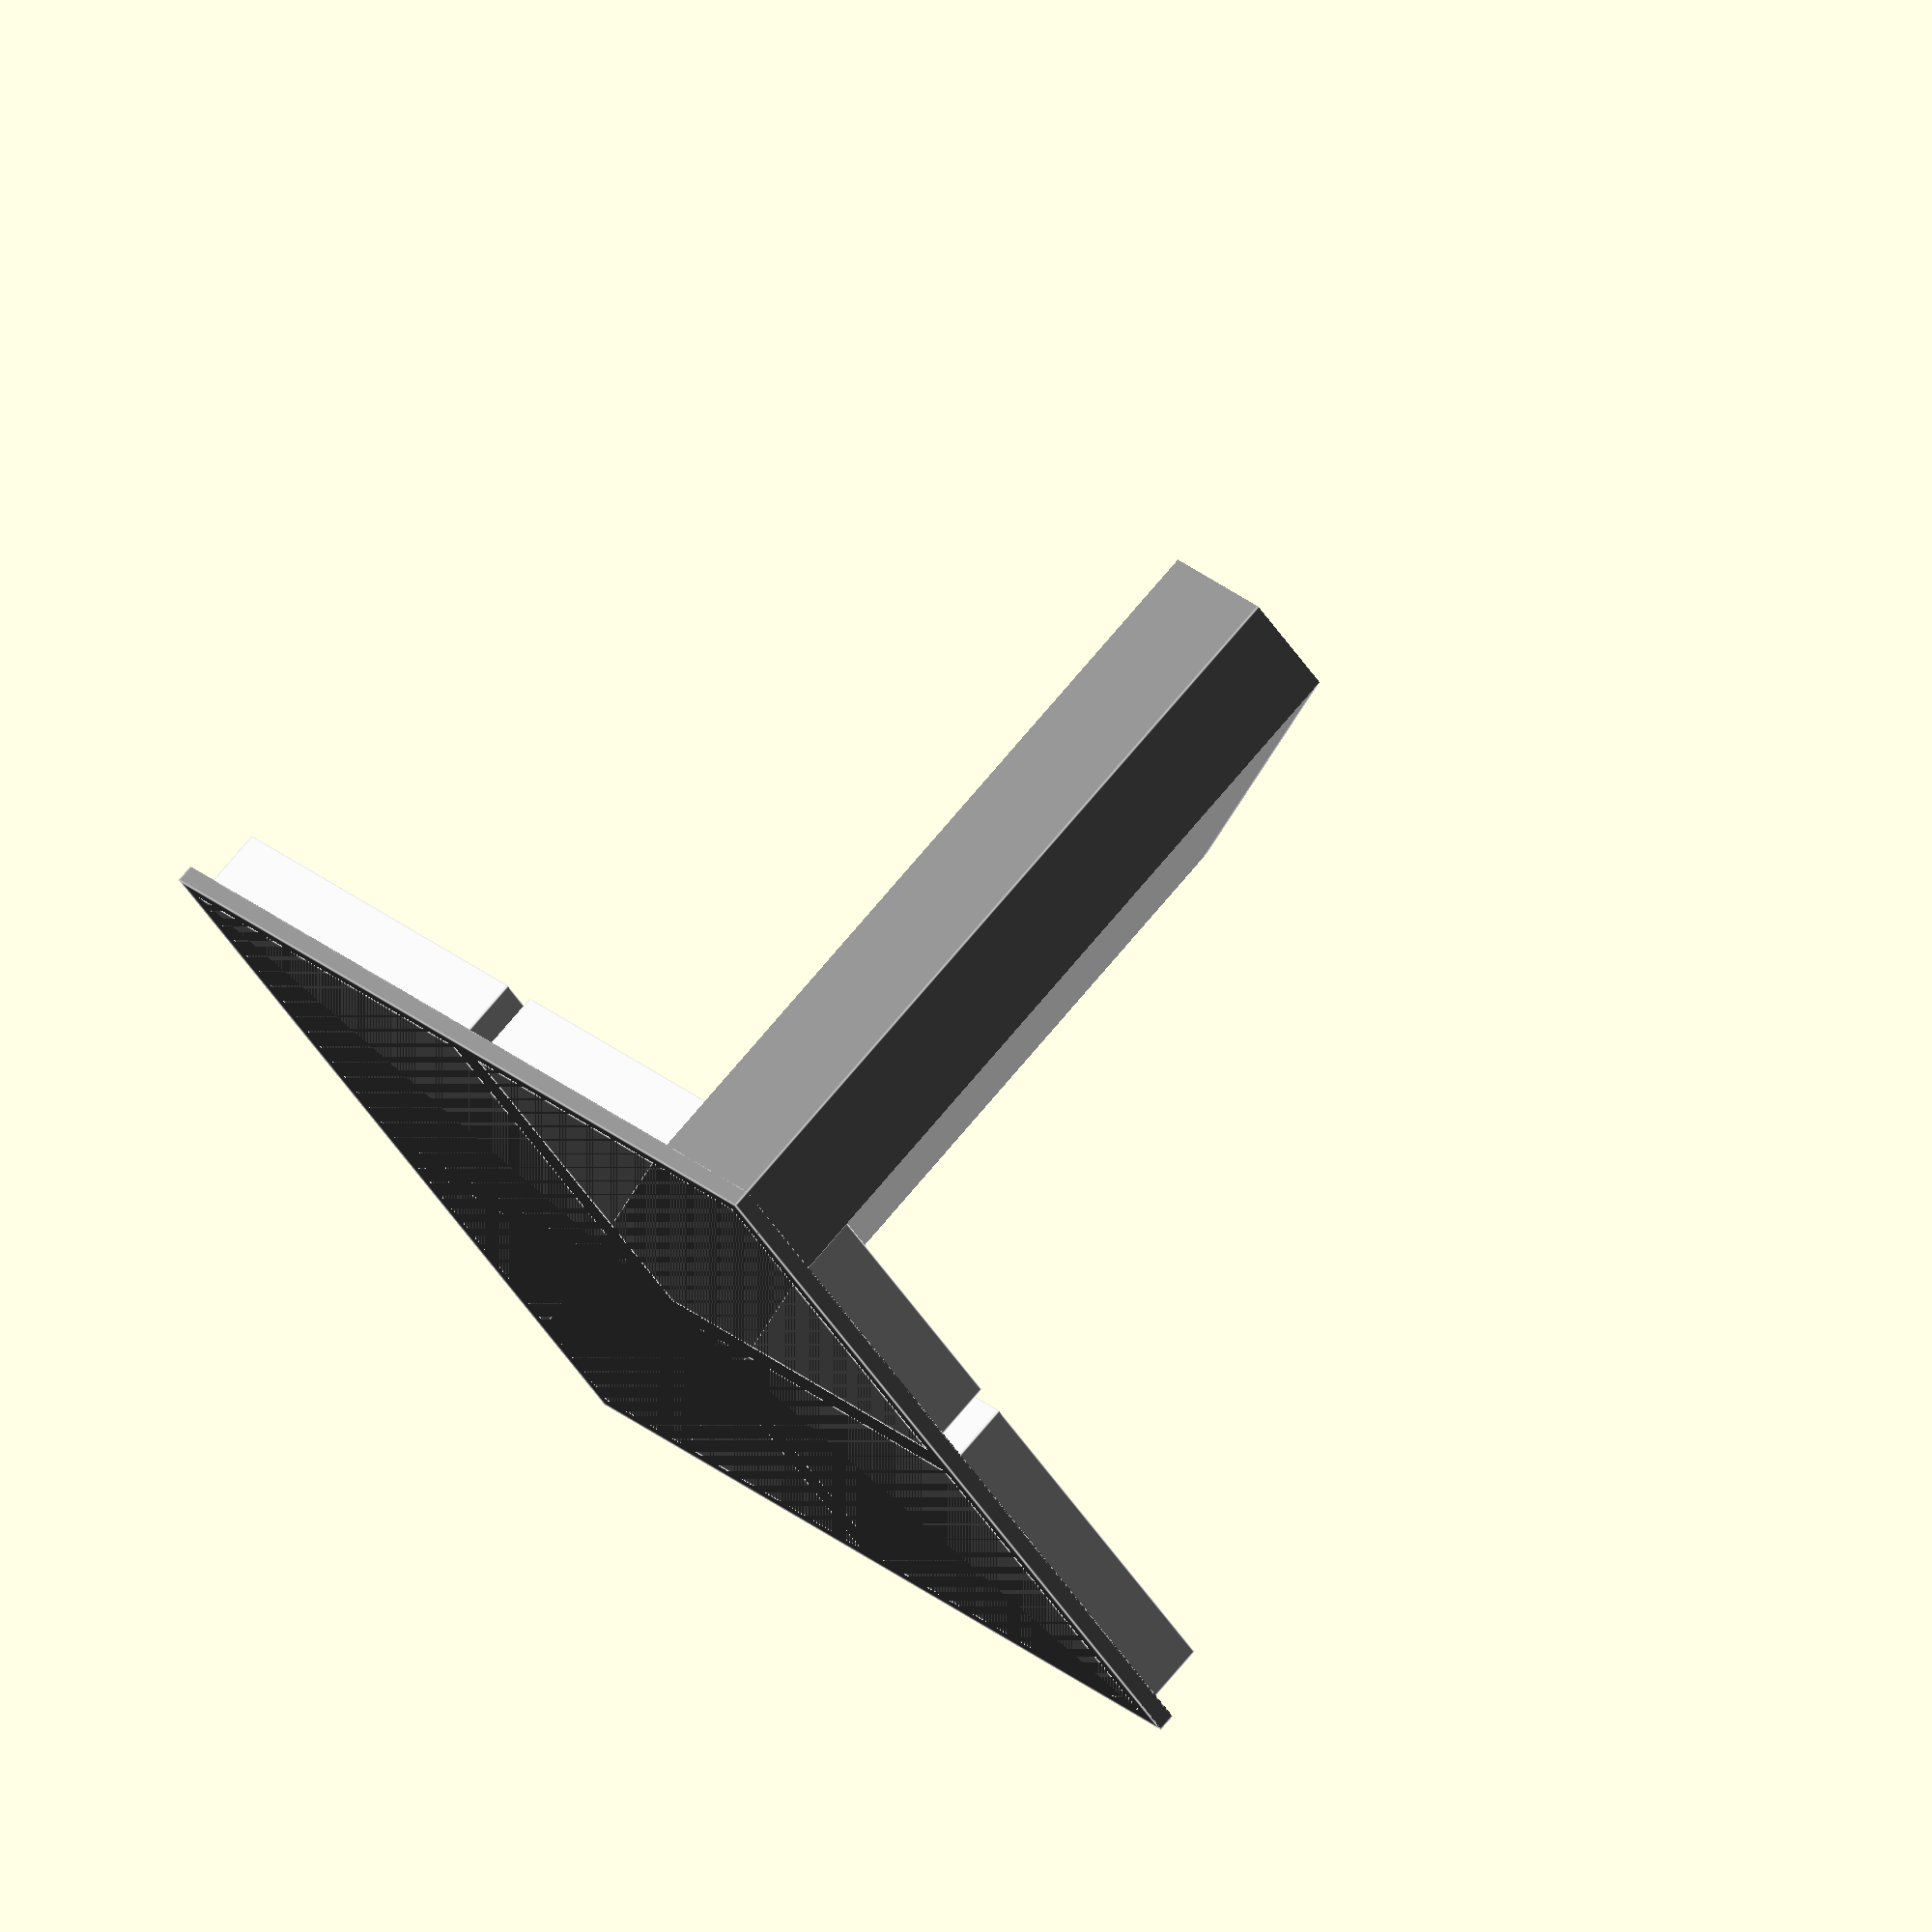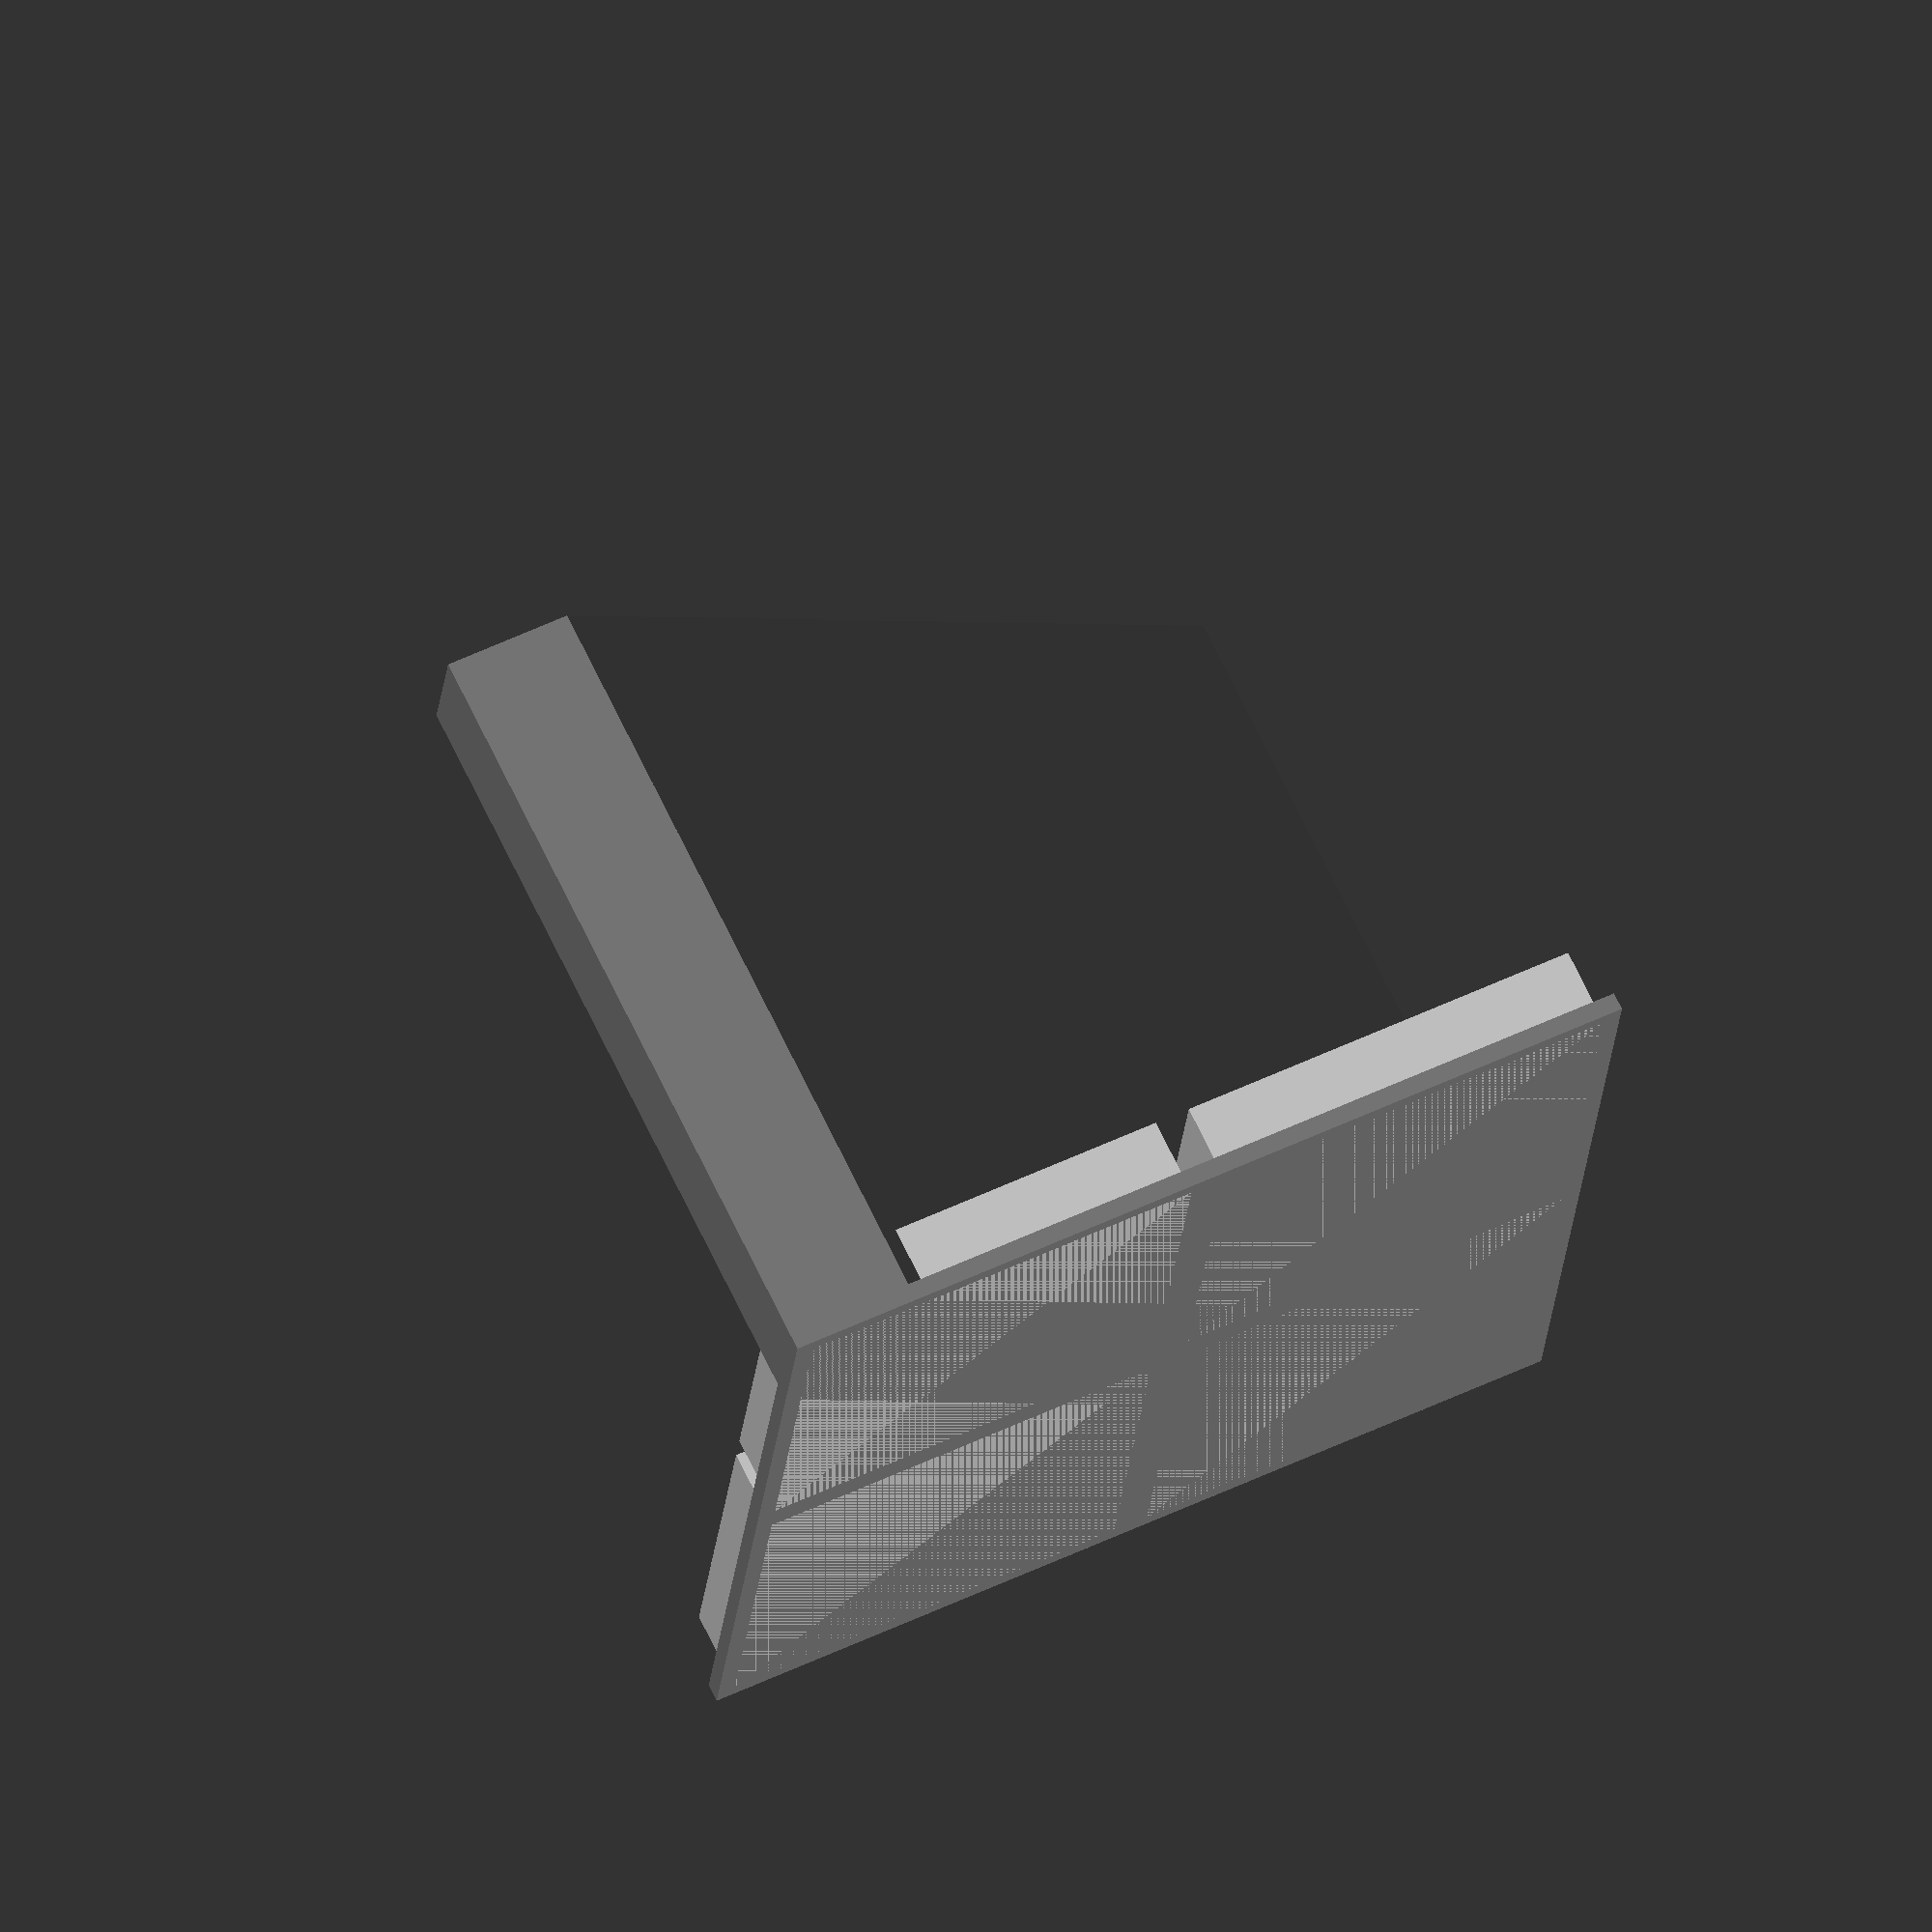
<openscad>
_basis = 25;

module diagonal_square(x=2, h=2) {
    color("LightGray") {
        for (i = [0:x-1]) {
            for (j = [0:x-1]) {
                translate([_basis*i+1,_basis*j+1,0]) cube([23,23,4.5]);
            }
        }
    }

    color("Grey") {
        cube([_basis*x,_basis*x,1]);
        intersection() {
            translate([_basis*x+sqrt(10.2*10.2*2)/2,0,0]) rotate([0,0,90+45]) cube([80,10.2,_basis*x-6]);
            cube([_basis*x,_basis*x,_basis*h]);
        }
    }
}

diagonal_square();
</openscad>
<views>
elev=283.8 azim=37.4 roll=220.3 proj=o view=edges
elev=110.2 azim=84.4 roll=25.6 proj=o view=wireframe
</views>
